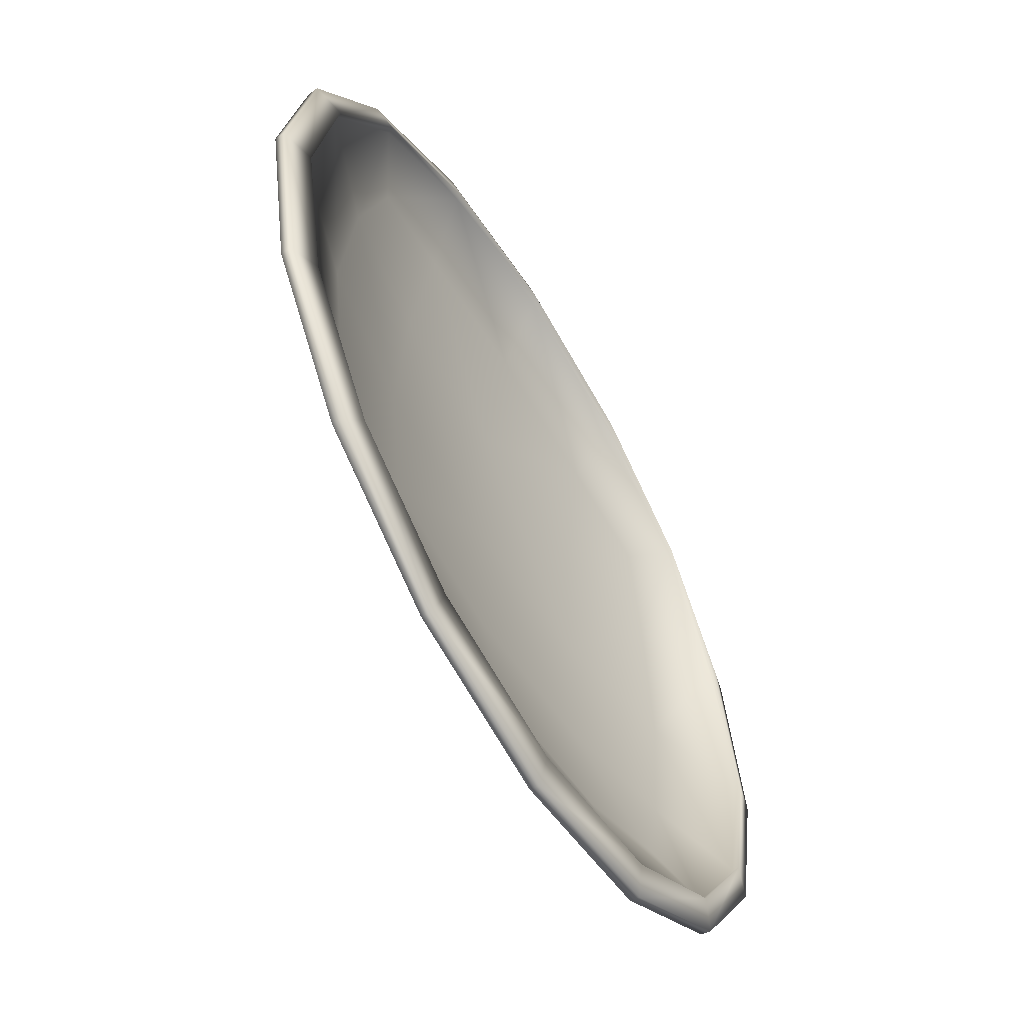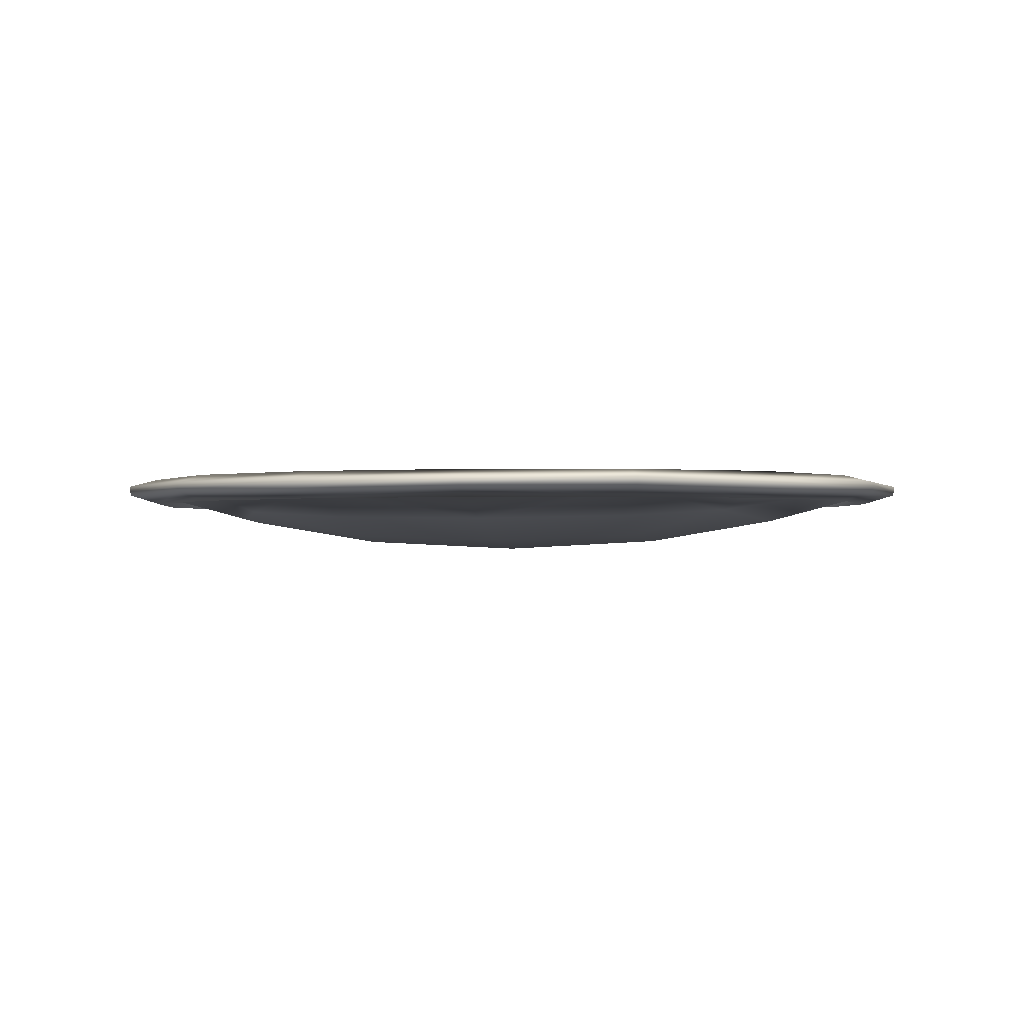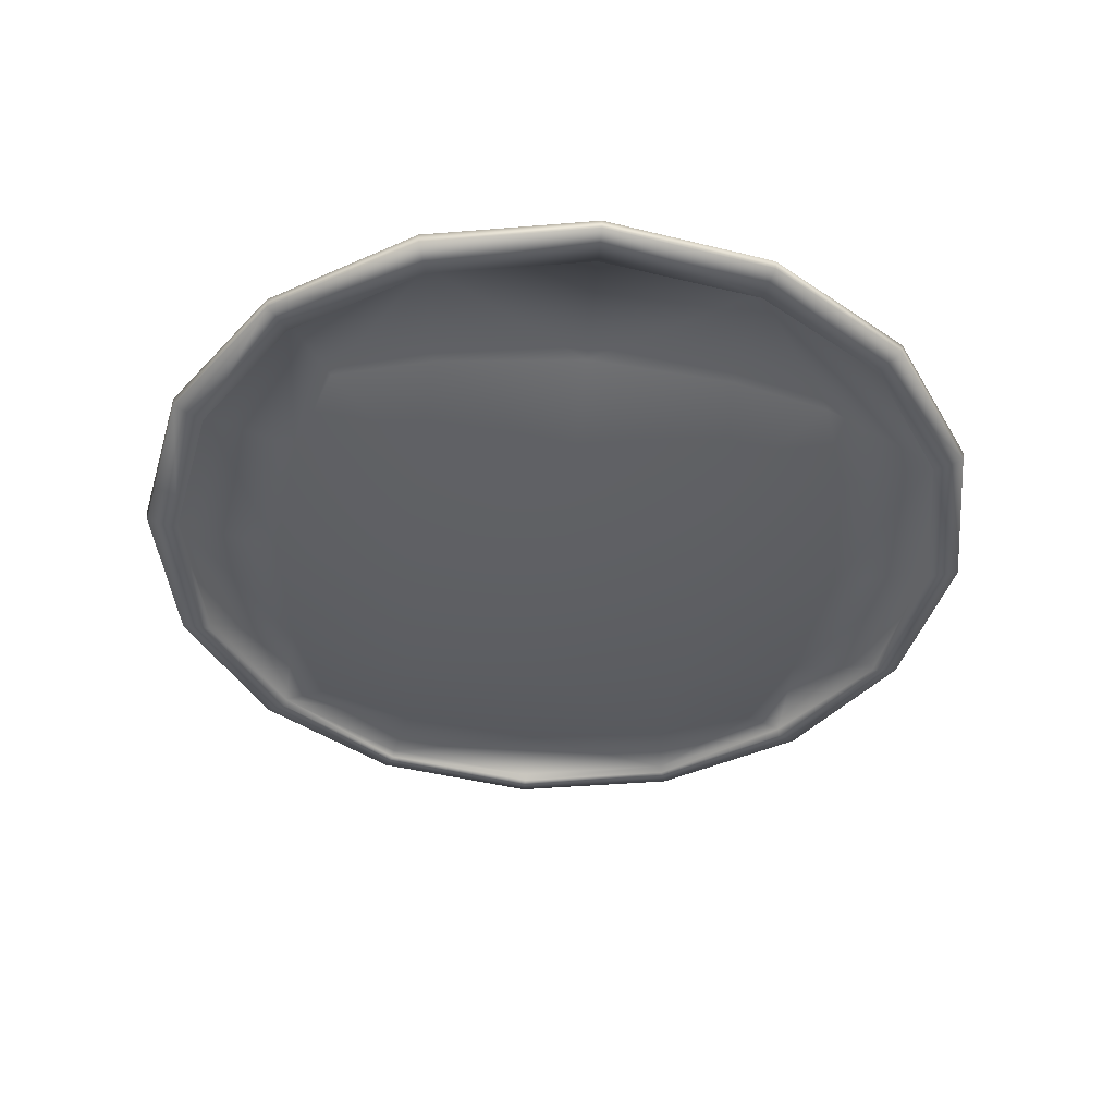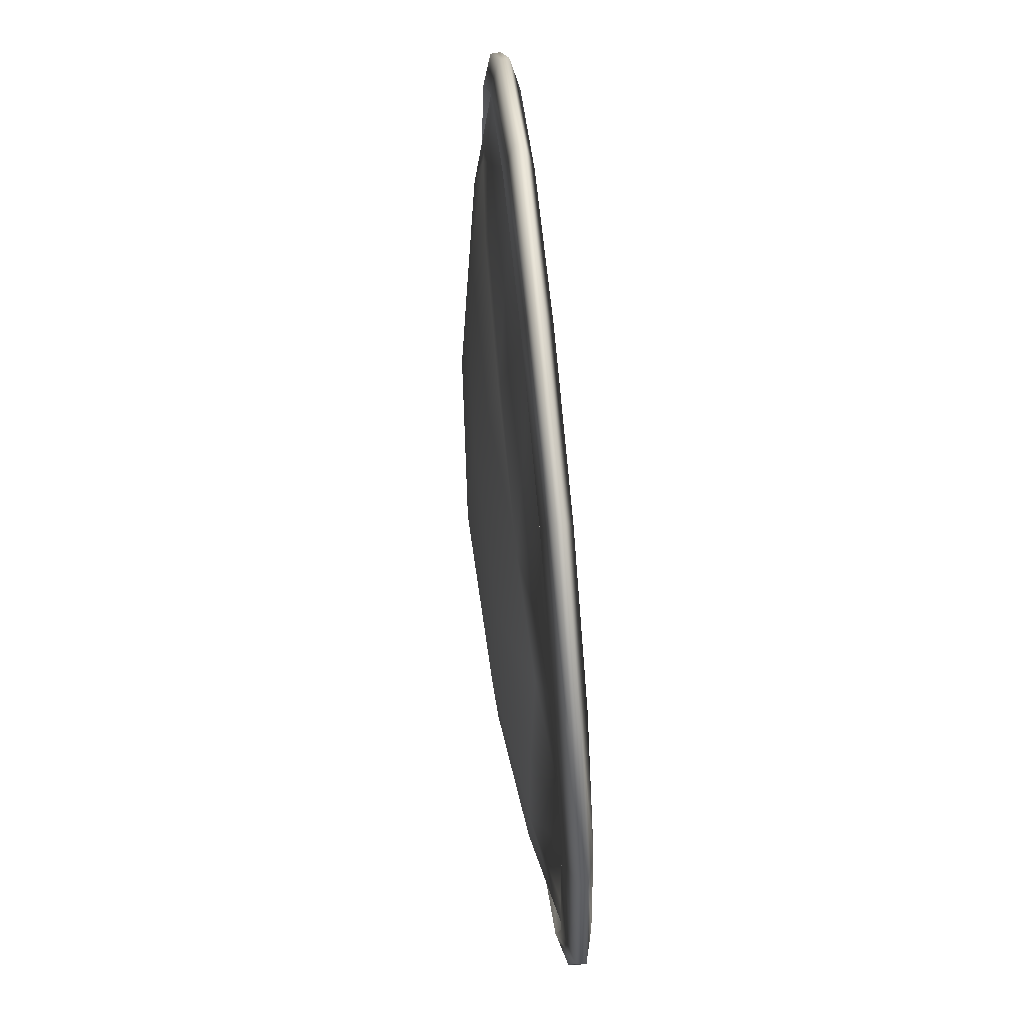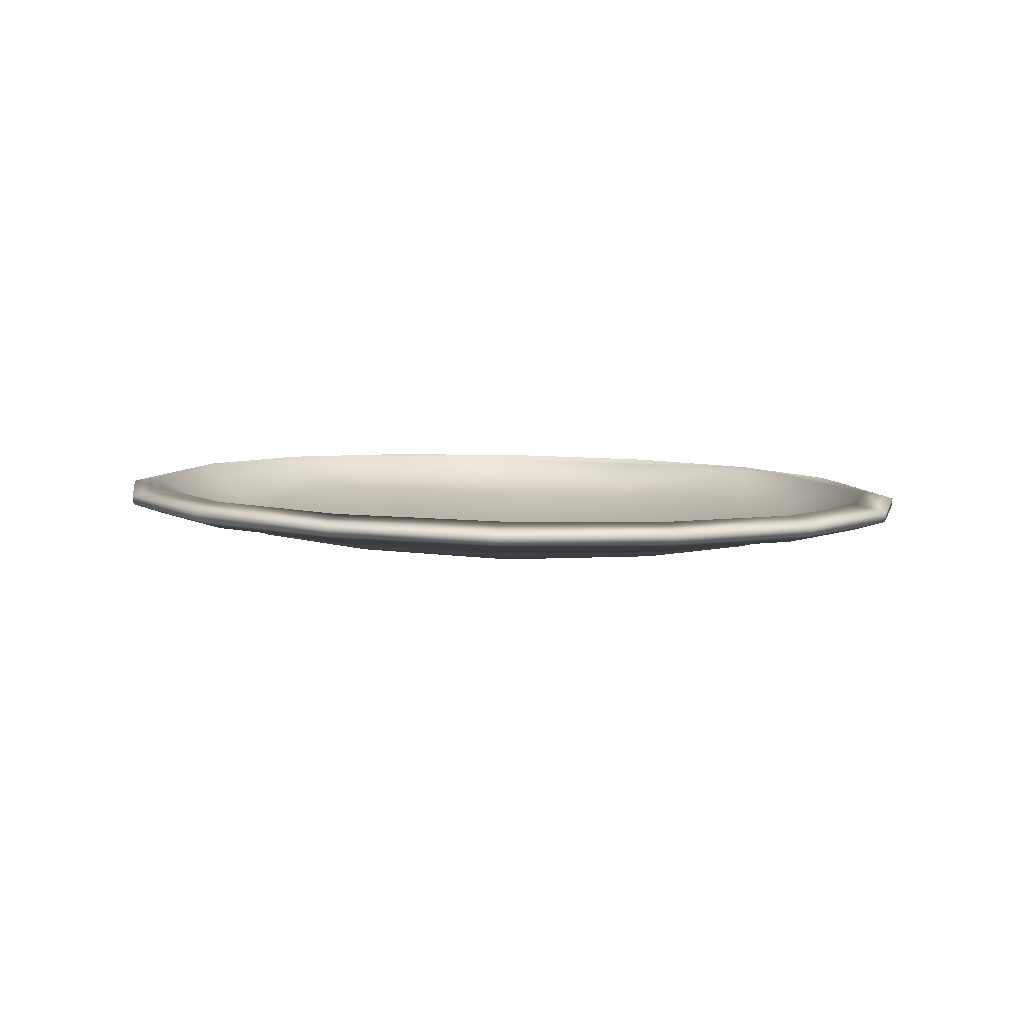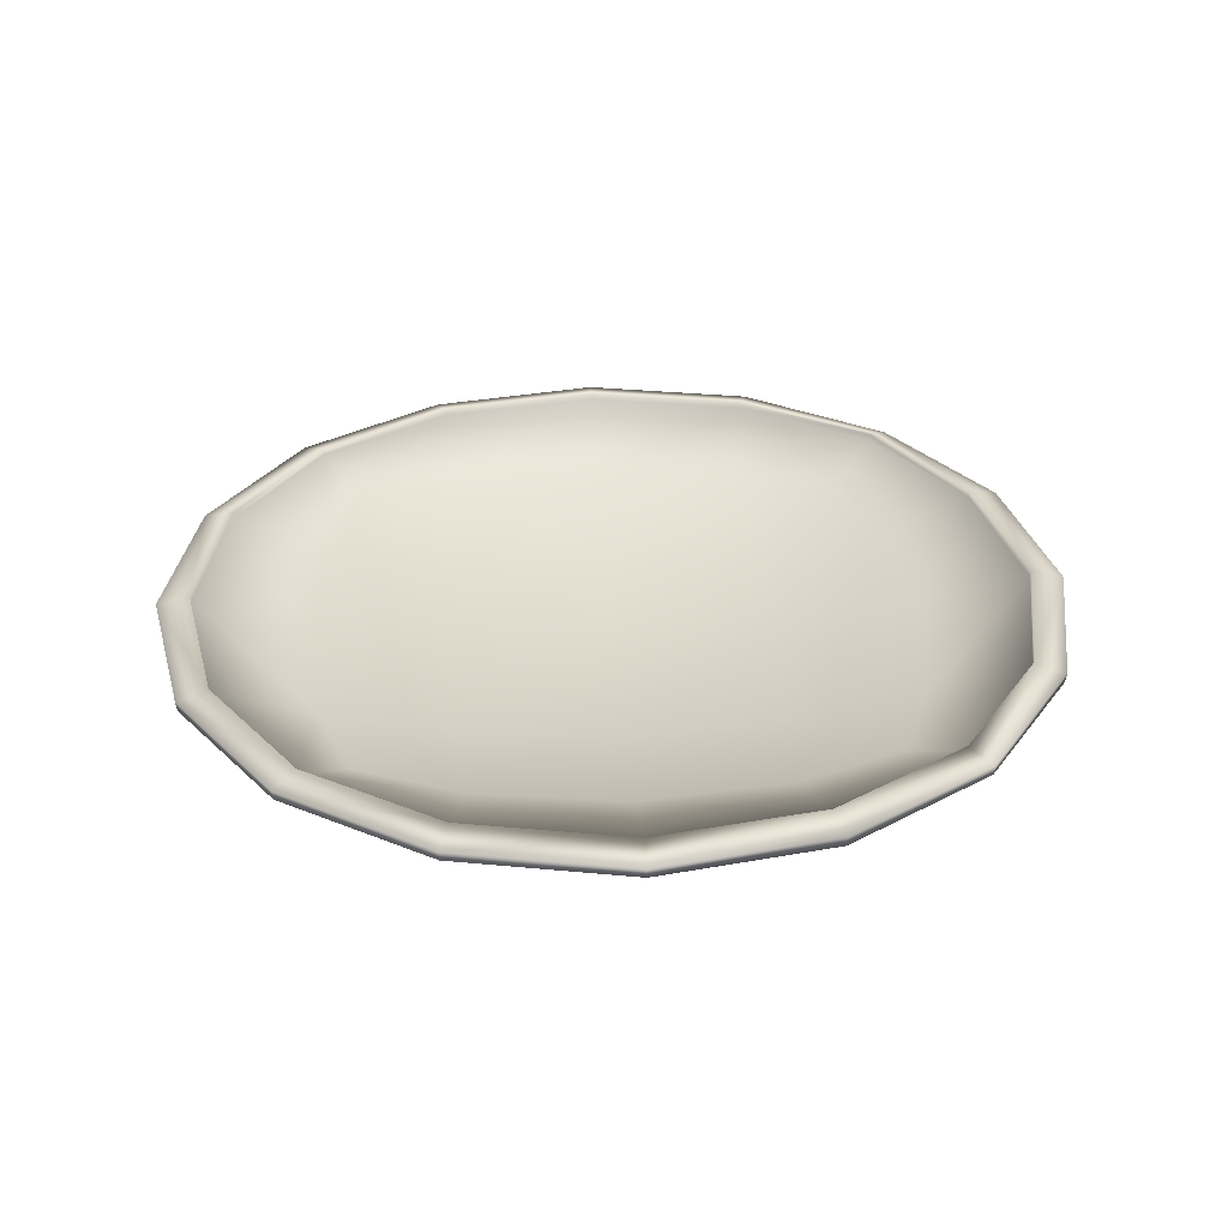
<metadata>
{"format":"obj","ext":"obj","renderer":"f3d","projection":"perspective","resolution":1024,"background":"white","views":[{"elev":-57.8,"azim":-58.4,"up":"+Y"},{"elev":-2.3,"azim":96.7,"up":"+Z"},{"elev":-43.5,"azim":84.6,"up":"+Z"},{"elev":68.6,"azim":-94.1,"up":"+Y"},{"elev":6.1,"azim":1.6,"up":"+Z"},{"elev":30.4,"azim":86.5,"up":"+Z"}]}
</metadata>
<code>
g Shield Mesh Mesh Mesh Mesh Mesh
v -0.5139 -0.3628 0.002703
v -0.4379 -0.4373 -0.04496
v -0.2868 -0.2147 -0.002847
v -0.2633 -0.3781 -0.06073
v -0.2771 -0.598 -0.09582
v -0.4971 -0.6116 -0.05588
v -0.2923 -0.87 -0.1062
v -0.5293 -0.87 -0.05902
v -0.4971 -1.128 -0.05588
v -0.2771 -1.142 -0.09582
v -0.005397 -0.87 -0.1268
v -0.005101 -0.5831 -0.1122
v -0.00422 -0.346 -0.06998
v 0.255 -0.3781 -0.0716
v 0.2674 -0.598 -0.1072
v 0.2821 -0.8699 -0.1182
v 0.4888 -1.128 -0.07656
v 0.5209 -0.8699 -0.08104
v 0.2674 -1.142 -0.1072
v 0.255 -1.362 -0.07161
v 0.4302 -1.303 -0.06317
v 0.5081 -1.377 -0.01873
v 0.281 -1.525 -0.01476
v 0.6563 -1.151 -0.0227
v -0.005086 -1.157 -0.1122
v -0.004193 -1.394 -0.06998
v -0.2633 -1.362 -0.06074
v 0.7097 -0.8699 -0.02441
v 0.7105 -0.8699 -0.01295
v 0.6571 -0.5886 -0.01144
v 0.6563 -0.5889 -0.02269
v 0.6571 -1.151 -0.01145
v 0.4888 -0.6116 -0.07655
v 0.4301 -0.4373 -0.06316
v -0.002955 -0.1613 -0.009381
v 0.2809 -0.2147 -0.01475
v -0.002714 -0.1607 0.002087
v 0.2814 -0.214 -0.003513
v -0.003002 -0.1038 -0.01155
v 0.2956 -0.1619 -0.01771
v 0.5438 -0.3263 -0.02282
v 0.5088 -0.3622 -0.007933
v 0.508 -0.3628 -0.01873
v -0.2869 -0.2141 0.008404
v -0.4379 -1.303 -0.04497
v -0.5139 -1.377 0.002695
v -0.2868 -1.525 -0.002857
v -0.6625 -1.151 0.01622
v -0.5142 -1.378 0.01351
v -0.6621 -1.151 0.004949
v -0.7159 -0.87 0.01696
v -0.7156 -0.87 0.005475
v -0.6625 -0.5887 0.01623
v -0.6622 -0.5889 0.004953
v -0.5142 -0.3622 0.01352
v -0.7724 -0.87 0.004513
v -0.7142 -0.5737 0.003422
v -0.5498 -0.3263 0.000111
v -0.7142 -1.166 0.003416
v -0.7131 -1.165 -0.01317
v -0.771 -0.87 -0.01208
v -0.7131 -0.5748 -0.01316
v -0.6618 -0.5898 -0.03118
v -0.715 -0.87 -0.03046
v -0.6618 -1.15 -0.03118
v -0.5497 -1.414 0.000102
v -0.2868 -1.526 0.008394
v -0.3015 -1.578 -0.005199
v -0.5491 -1.412 -0.01647
v -0.3015 -1.576 -0.02176
v -0.5141 -1.376 -0.03387
v -0.2874 -1.523 -0.03899
v -0.2623 -0.3808 -0.06895
v -0.2756 -0.5997 -0.1011
v -0.4362 -0.4396 -0.05463
v -0.4948 -0.613 -0.06414
v -0.7136 -0.87 -0.01524
v -0.6603 -0.5903 -0.01559
v -0.5269 -0.87 -0.06726
v -0.6603 -1.15 -0.0156
v -0.4948 -1.127 -0.06414
v -0.2906 -0.87 -0.1115
v -0.2756 -1.14 -0.1011
v -0.005508 -0.87 -0.132
v -0.005196 -1.155 -0.1175
v -0.4362 -1.3 -0.05464
v -0.2623 -1.359 -0.06896
v -0.5125 -1.374 -0.0174
v -0.2866 -1.522 -0.02334
v -0.003351 -1.575 -0.03003
v -0.004365 -1.391 -0.07816
v 0.2799 -1.522 -0.03522
v 0.2537 -1.359 -0.07978
v 0.5059 -1.374 -0.03875
v 0.428 -1.3 -0.07276
v 0.2657 -1.14 -0.1125
v 0.4862 -1.127 -0.08472
v 0.6536 -1.15 -0.04315
v -0.003671 -1.576 -0.0453
v 0.28 -1.523 -0.05088
v 0.5068 -1.376 -0.05528
v 0.2802 -0.8699 -0.1235
v -0.00521 -0.5849 -0.1175
v -0.004392 -0.3489 -0.07815
v 0.2657 -0.5997 -0.1125
v 0.428 -0.4396 -0.07275
v 0.4862 -0.613 -0.08471
v 0.2537 -0.3808 -0.07977
v 0.2798 -0.2179 -0.03521
v -0.003388 -0.1646 -0.03002
v 0.28 -0.2167 -0.05087
v -0.003708 -0.1635 -0.04529
v -0.003349 -0.1064 -0.02811
v 0.2948 -0.1643 -0.03425
v -0.3015 -0.1643 -0.02175
v -0.2874 -0.2167 -0.03898
v -0.2866 -0.2179 -0.02333
v 0.5059 -0.3655 -0.03874
v 0.5067 -0.3643 -0.05527
v -0.5126 -0.3655 -0.01739
v 0.6536 -0.5903 -0.04315
v 0.7069 -0.8699 -0.04503
v 0.5181 -0.8699 -0.08917
v 0.7077 -0.8699 -0.06029
v 0.6545 -1.15 -0.05878
v 0.6545 -0.5898 -0.05878
v -0.002918 -1.579 -0.009391
v -0.002678 -1.579 0.002076
v 0.2815 -1.526 -0.003523
v 0.2956 -1.578 -0.01772
v -0.002963 -1.636 -0.01157
v -0.003309 -1.634 -0.02812
v 0.2949 -1.576 -0.03426
v 0.5438 -1.414 -0.02283
v 0.5425 -1.412 -0.03936
v 0.7083 -1.166 -0.02641
v 0.7064 -1.165 -0.04293
v 0.7644 -0.8699 -0.04428
v 0.7664 -0.8699 -0.02775
v 0.7082 -0.5737 -0.02641
v 0.7064 -0.5747 -0.04293
v 0.5425 -0.3282 -0.03935
v 0.5089 -1.378 -0.007941
v -0.5491 -0.3282 -0.01646
v -0.3015 -0.1619 -0.005188
v -0.5141 -0.3643 -0.03387
f 1 2 3
f 2 4 3
f 5 4 2
f 5 2 6
f 7 5 6
f 7 6 8
f 9 10 7
f 9 7 8
f 11 12 5
f 11 5 7
f 13 4 12
f 4 5 12
f 14 13 12
f 14 12 15
f 12 11 16
f 12 16 15
f 17 18 16
f 17 16 19
f 19 20 21
f 19 21 17
f 21 20 22
f 20 23 22
f 24 17 22
f 17 21 22
f 20 19 25
f 20 25 26
f 11 7 10
f 11 10 25
f 11 25 19
f 11 19 16
f 26 25 27
f 25 10 27
f 24 28 18
f 24 18 17
f 29 30 31
f 29 31 28
f 28 24 29
f 24 32 29
f 18 28 31
f 18 31 33
f 16 18 33
f 16 33 15
f 33 34 15
f 34 14 15
f 13 14 35
f 14 36 35
f 37 35 38
f 35 36 38
f 37 38 39
f 38 40 39
f 41 40 38
f 41 38 42
f 42 38 36
f 42 36 43
f 35 3 13
f 3 4 13
f 37 44 3
f 37 3 35
f 36 14 43
f 14 34 43
f 33 31 43
f 33 43 34
f 27 10 45
f 10 9 45
f 46 47 27
f 46 27 45
f 48 49 46
f 48 46 50
f 46 45 50
f 45 9 50
f 51 48 50
f 51 50 52
f 50 9 52
f 9 8 52
f 51 52 53
f 52 54 53
f 55 53 54
f 55 54 1
f 54 6 1
f 6 2 1
f 3 44 55
f 3 55 1
f 56 51 57
f 51 53 57
f 58 57 53
f 58 53 55
f 54 52 8
f 54 8 6
f 59 48 56
f 48 51 56
f 60 59 56
f 60 56 61
f 61 62 63
f 61 63 64
f 62 61 57
f 61 56 57
f 64 65 61
f 65 60 61
f 59 66 49
f 59 49 48
f 67 49 68
f 49 66 68
f 49 67 47
f 49 47 46
f 69 66 59
f 69 59 60
f 68 66 70
f 66 69 70
f 71 72 69
f 72 70 69
f 71 69 60
f 71 60 65
f 73 74 75
f 74 76 75
f 77 78 79
f 78 76 79
f 77 79 80
f 79 81 80
f 81 79 82
f 81 82 83
f 84 85 83
f 84 83 82
f 86 81 83
f 86 83 87
f 86 87 88
f 87 89 88
f 89 87 90
f 87 91 90
f 92 90 91
f 92 91 93
f 94 92 93
f 94 93 95
f 93 96 95
f 96 97 95
f 98 94 95
f 98 95 97
f 99 90 100
f 90 92 100
f 100 92 101
f 92 94 101
f 96 93 85
f 93 91 85
f 85 84 102
f 85 102 96
f 91 87 85
f 87 83 85
f 72 71 88
f 72 88 89
f 88 71 65
f 88 65 80
f 65 64 77
f 65 77 80
f 64 63 78
f 64 78 77
f 88 80 81
f 88 81 86
f 72 89 99
f 89 90 99
f 103 84 82
f 103 82 74
f 74 82 76
f 82 79 76
f 73 104 103
f 73 103 74
f 105 102 84
f 105 84 103
f 106 107 105
f 106 105 108
f 108 104 109
f 104 110 109
f 111 109 112
f 109 110 112
f 113 114 111
f 113 111 112
f 113 112 115
f 112 116 115
f 112 110 116
f 110 117 116
f 118 106 109
f 106 108 109
f 119 118 111
f 118 109 111
f 104 73 110
f 73 117 110
f 104 108 103
f 108 105 103
f 117 73 120
f 73 75 120
f 121 122 123
f 121 123 107
f 123 122 98
f 123 98 97
f 124 125 98
f 124 98 122
f 126 124 122
f 126 122 121
f 102 105 107
f 102 107 123
f 102 123 97
f 102 97 96
f 106 118 121
f 106 121 107
f 78 120 75
f 78 75 76
f 23 20 127
f 20 26 127
f 67 128 127
f 67 127 47
f 129 23 128
f 23 127 128
f 130 129 131
f 129 128 131
f 131 132 130
f 132 133 130
f 134 130 133
f 134 133 135
f 134 135 136
f 135 137 136
f 137 125 138
f 125 124 138
f 136 137 139
f 137 138 139
f 140 139 138
f 140 138 141
f 119 142 141
f 119 141 126
f 124 126 138
f 126 141 138
f 142 41 140
f 142 140 141
f 136 139 29
f 136 29 32
f 136 32 134
f 32 143 134
f 139 140 30
f 139 30 29
f 101 125 135
f 125 137 135
f 135 133 100
f 135 100 101
f 130 134 143
f 130 143 129
f 133 132 99
f 133 99 100
f 131 68 132
f 68 70 132
f 72 99 70
f 99 132 70
f 68 131 128
f 68 128 67
f 129 143 22
f 129 22 23
f 47 127 26
f 47 26 27
f 144 62 57
f 144 57 58
f 58 145 115
f 58 115 144
f 115 145 113
f 145 39 113
f 37 39 145
f 37 145 44
f 44 145 58
f 44 58 55
f 62 144 146
f 62 146 63
f 146 120 63
f 120 78 63
f 120 146 116
f 120 116 117
f 144 115 116
f 144 116 146
f 119 126 121
f 119 121 118
f 142 119 114
f 119 111 114
f 31 30 42
f 31 42 43
f 30 140 41
f 30 41 42
f 113 39 40
f 113 40 114
f 142 114 41
f 114 40 41
f 24 22 32
f 22 143 32
f 125 101 94
f 125 94 98

</code>
